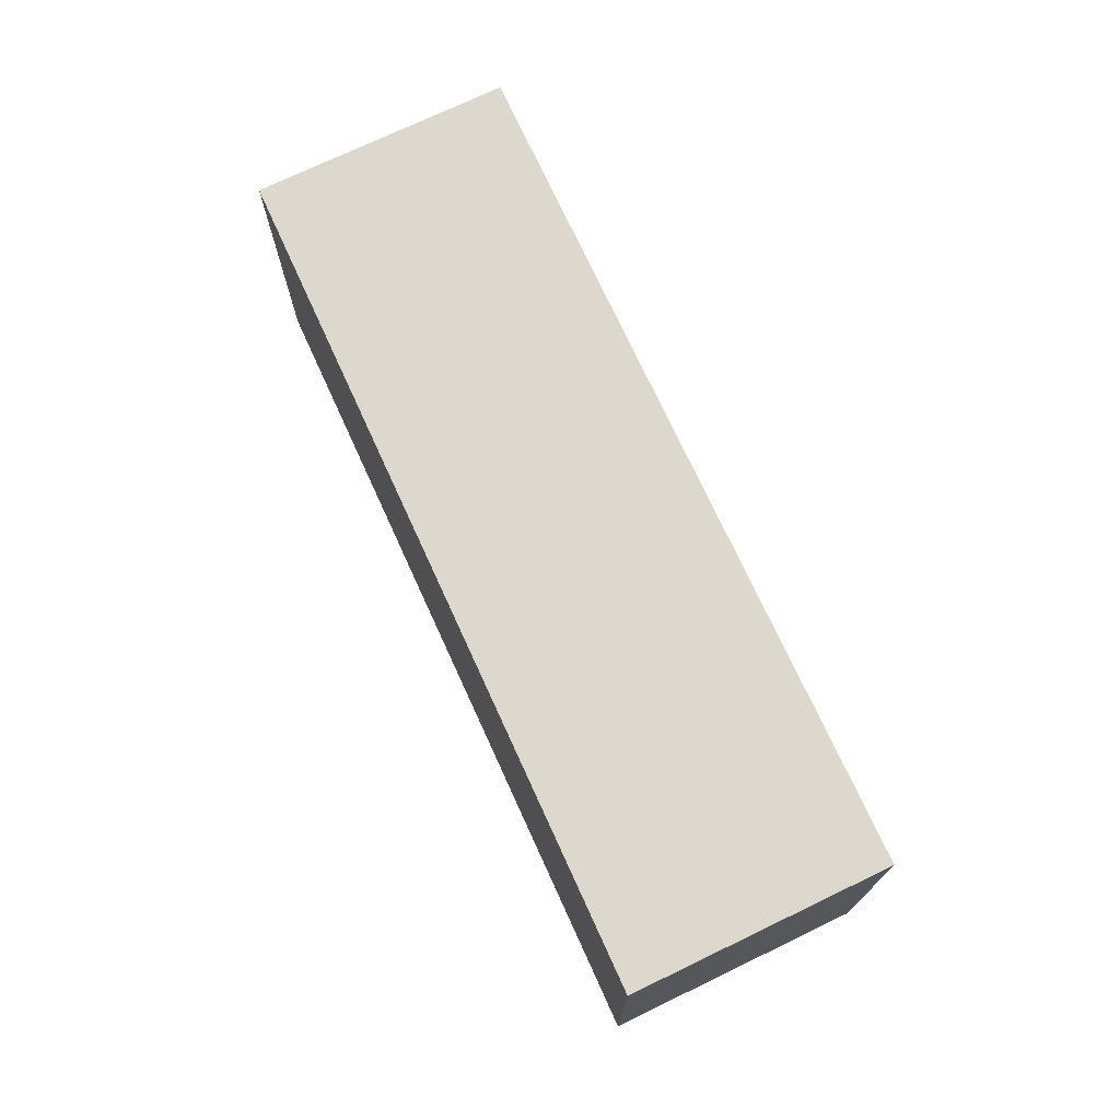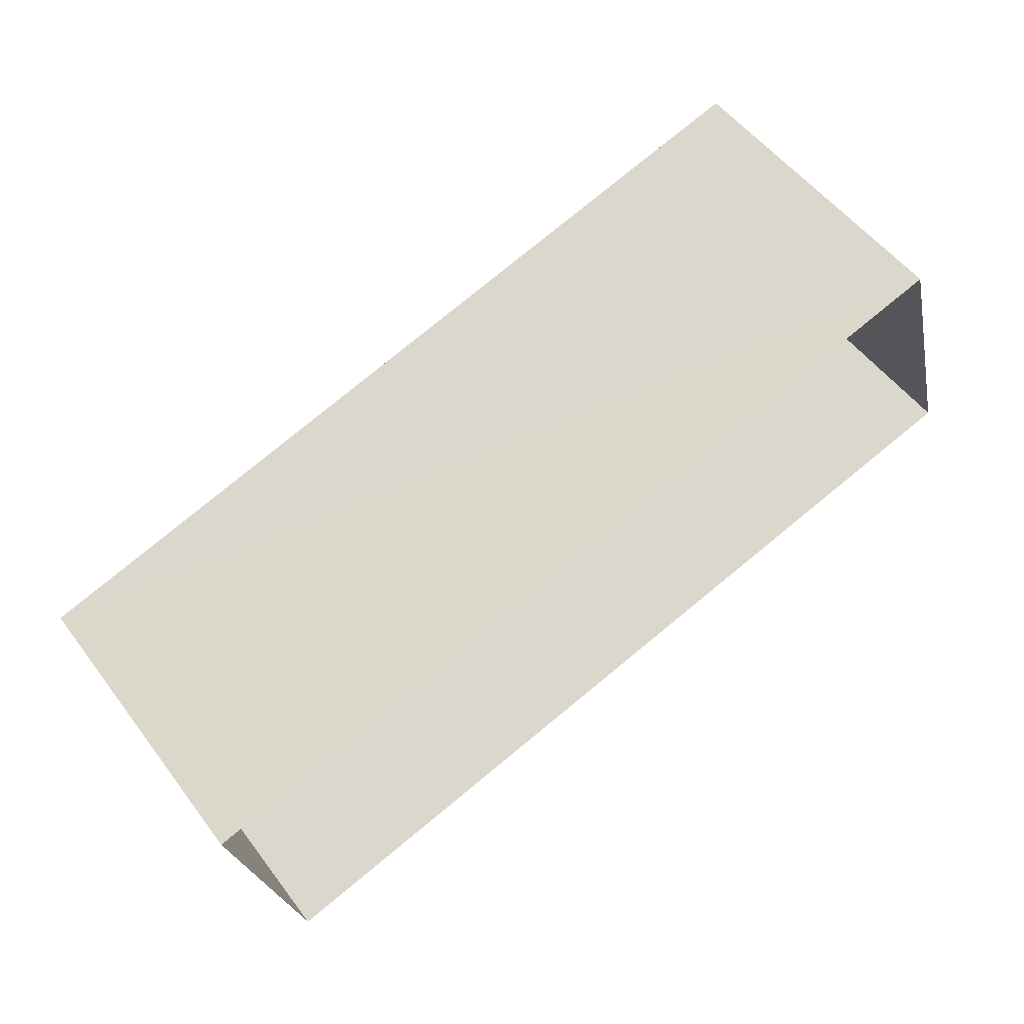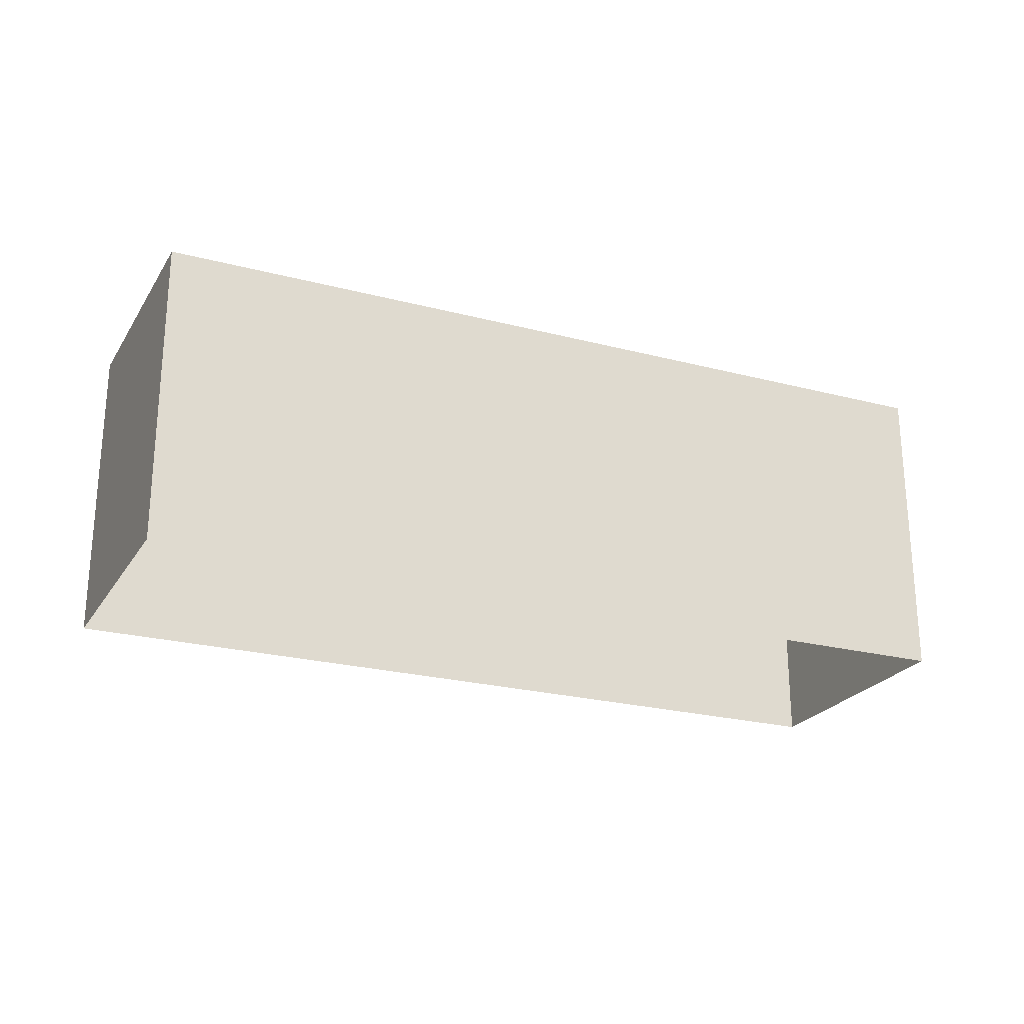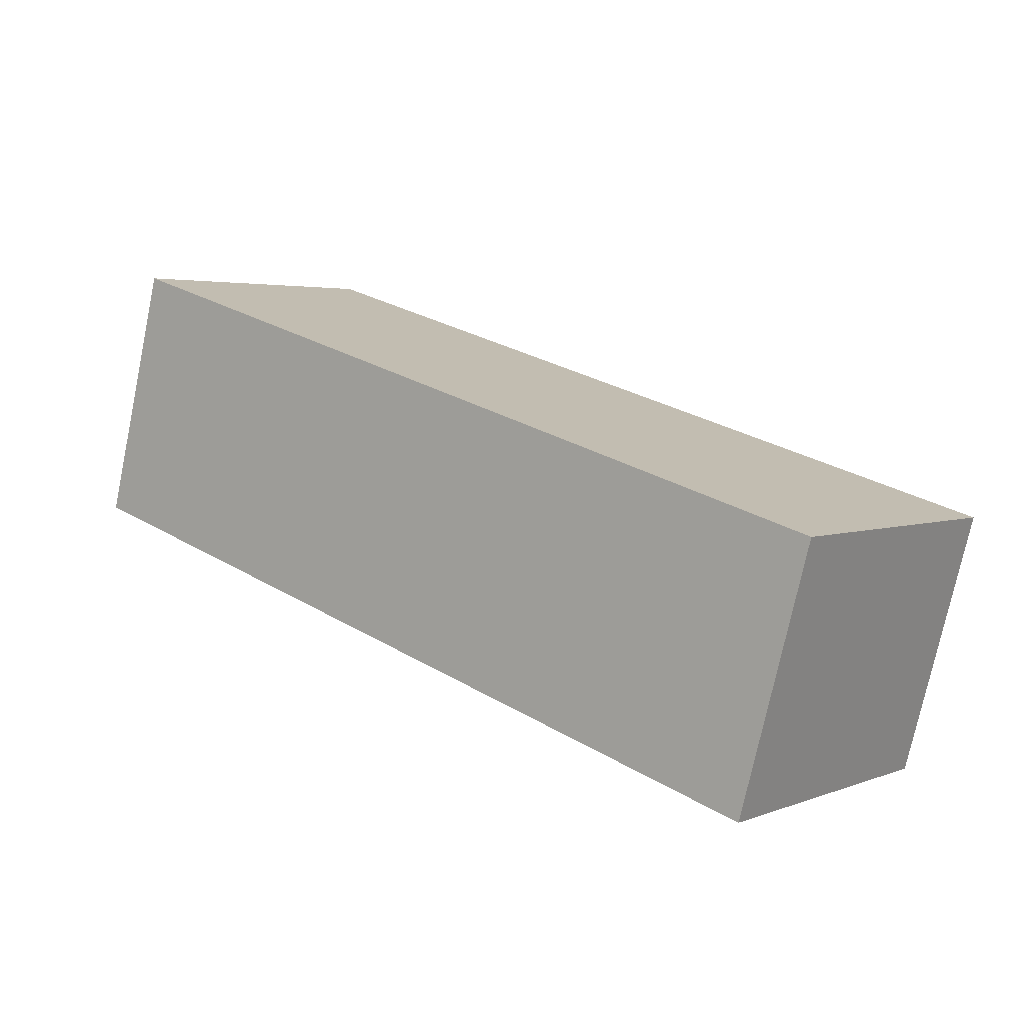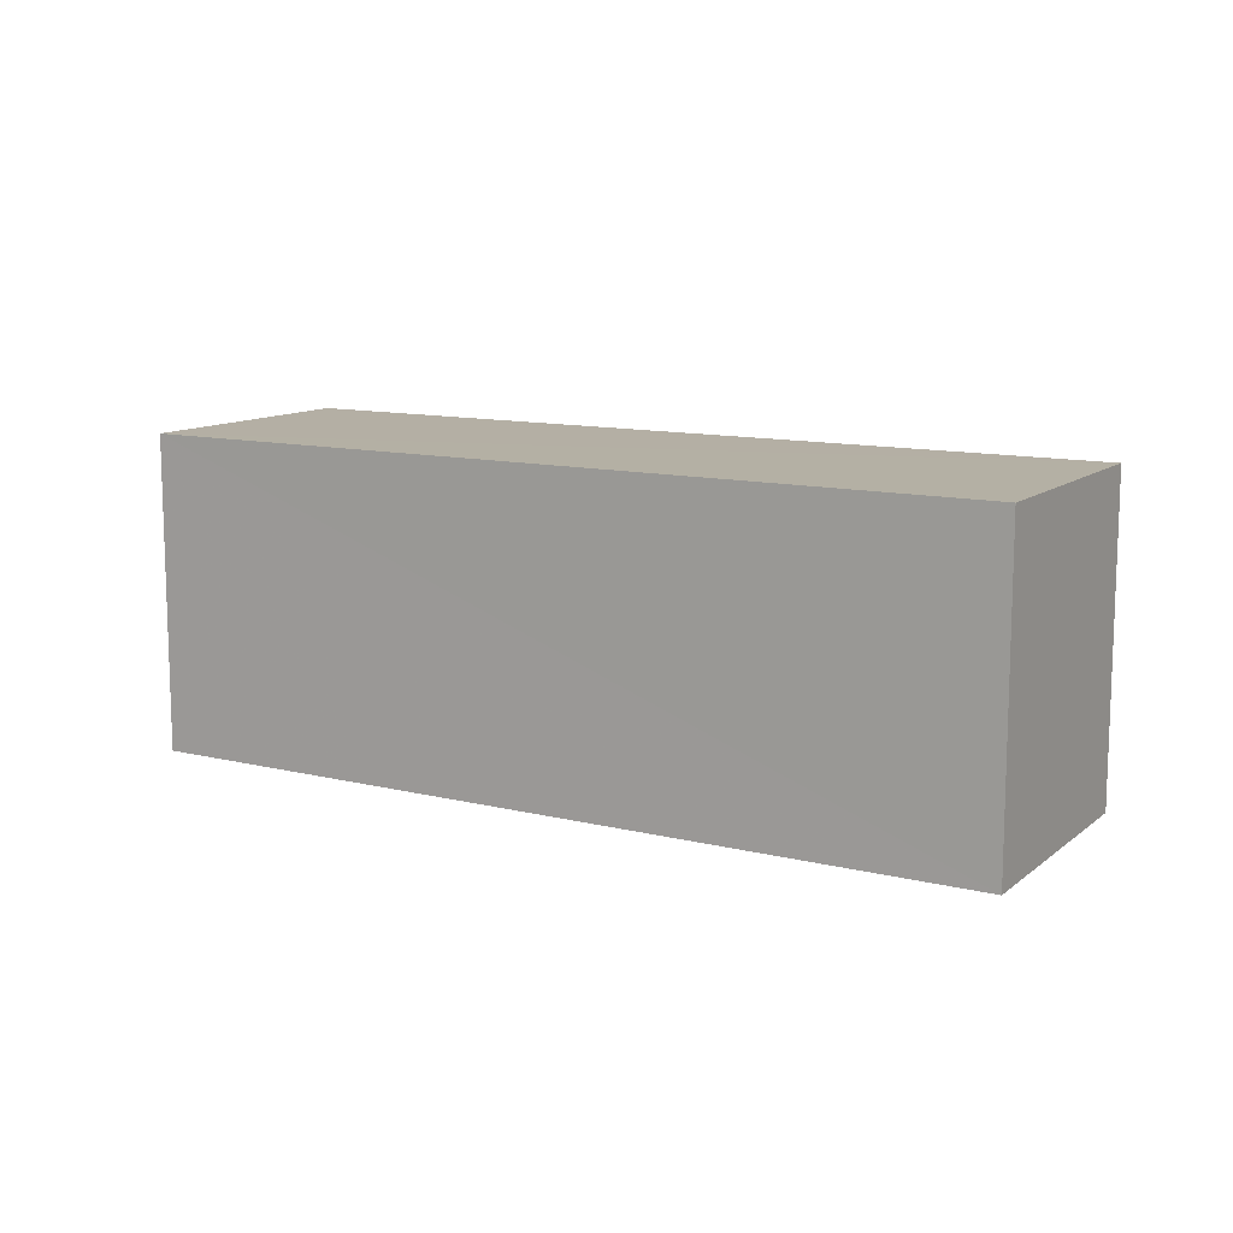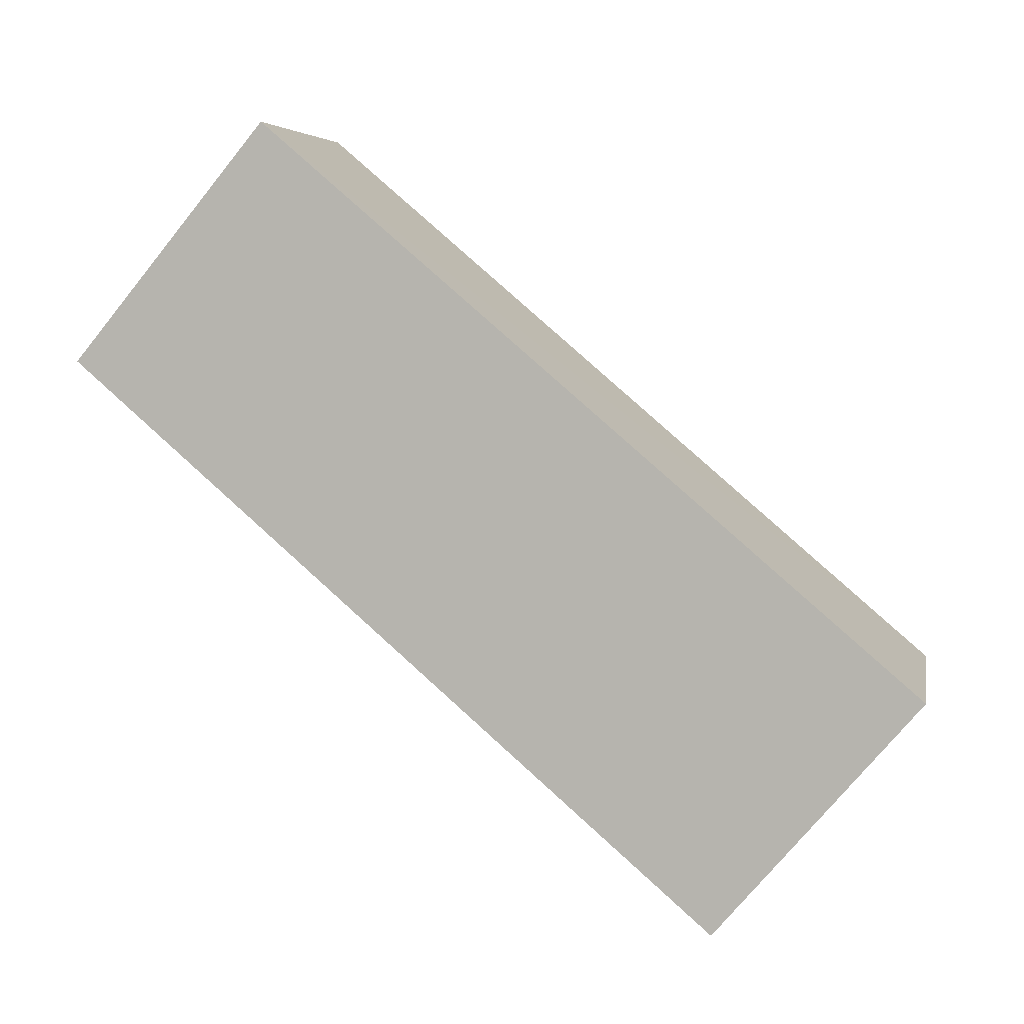
<metadata>
{"format":"obj","ext":"obj","renderer":"f3d","projection":"perspective","resolution":1024,"background":"white","views":[{"elev":72.4,"azim":48.9,"up":"+Z"},{"elev":53.4,"azim":144.0,"up":"+Y"},{"elev":-24.0,"azim":140.0,"up":"+Z"},{"elev":3.6,"azim":38.5,"up":"+Y"},{"elev":11.4,"azim":-165.6,"up":"+Z"},{"elev":-74.3,"azim":-39.2,"up":"+Y"}]}
</metadata>
<code>
v -8.837e+04 -9.921e+04 4.803
v -8.837e+04 -9.921e+04 4.802
v -8.838e+04 -9.921e+04 4.802
v -8.838e+04 -9.921e+04 4.802
v -8.837e+04 -9.921e+04 7.197
v -8.838e+04 -9.921e+04 7.197
v -8.838e+04 -9.921e+04 7.197
v -8.837e+04 -9.921e+04 7.197
f 1 2 3
f 4 1 3
f 5 6 7
f 8 5 7
f 7 4 3
f 7 6 4
f 5 1 4
f 6 5 4
f 5 2 1
f 5 8 2
f 7 3 2
f 8 7 2

</code>
